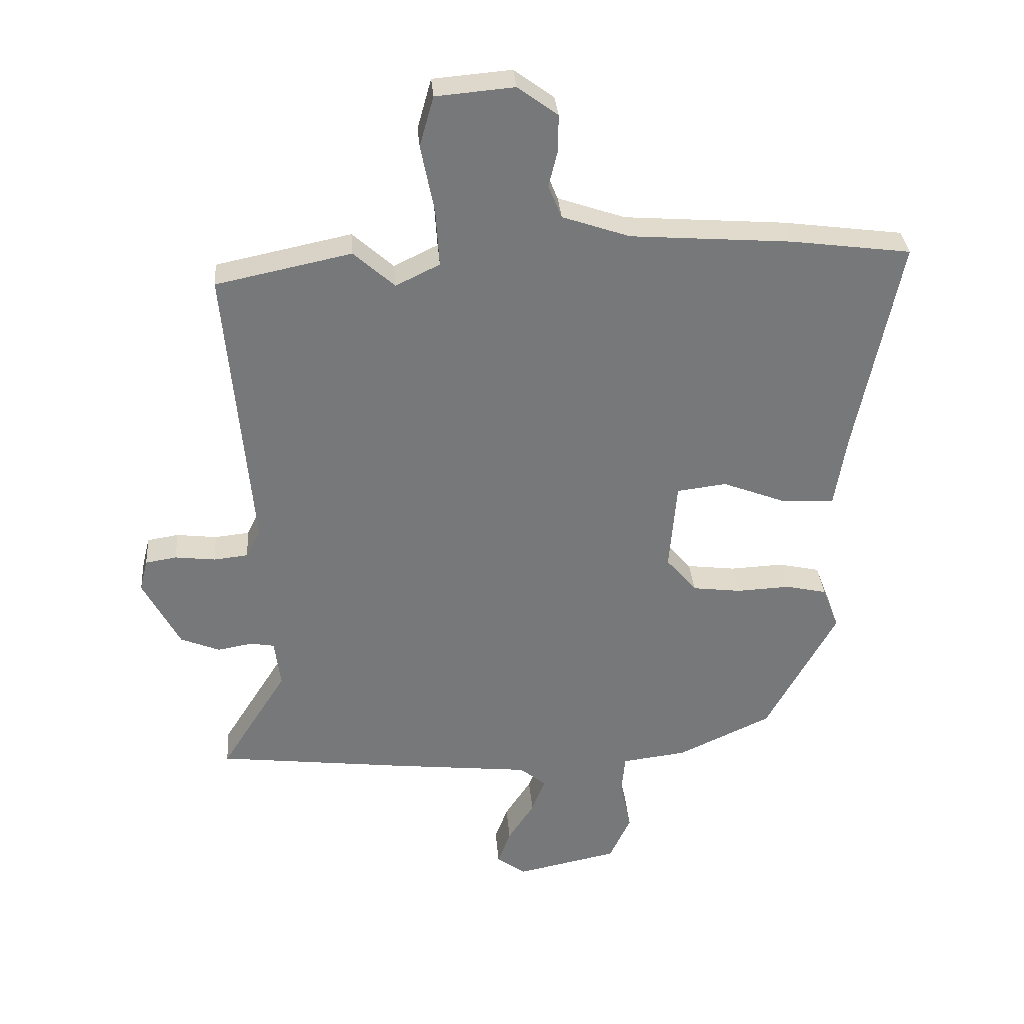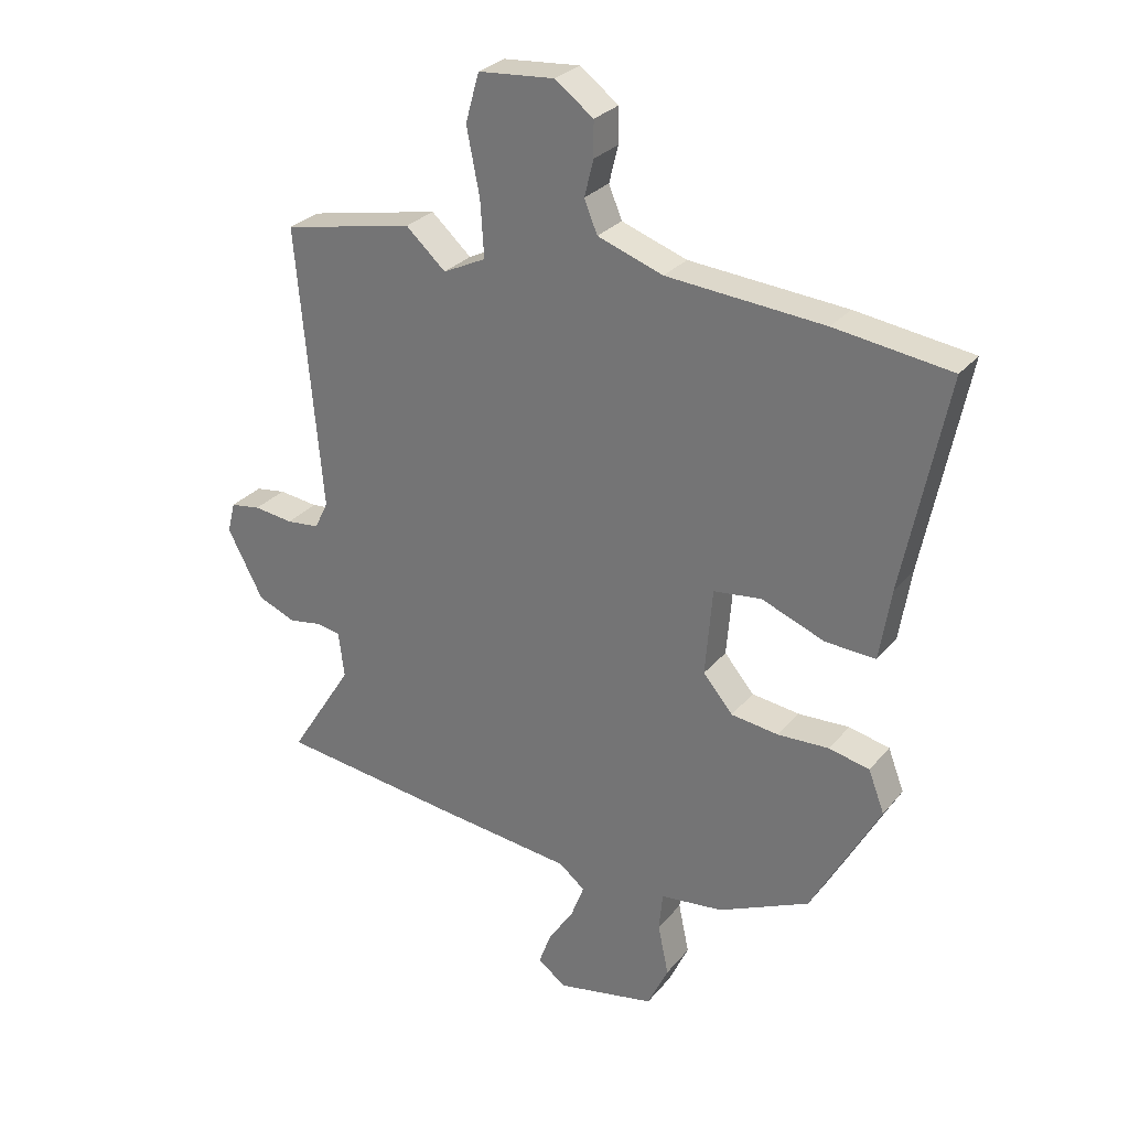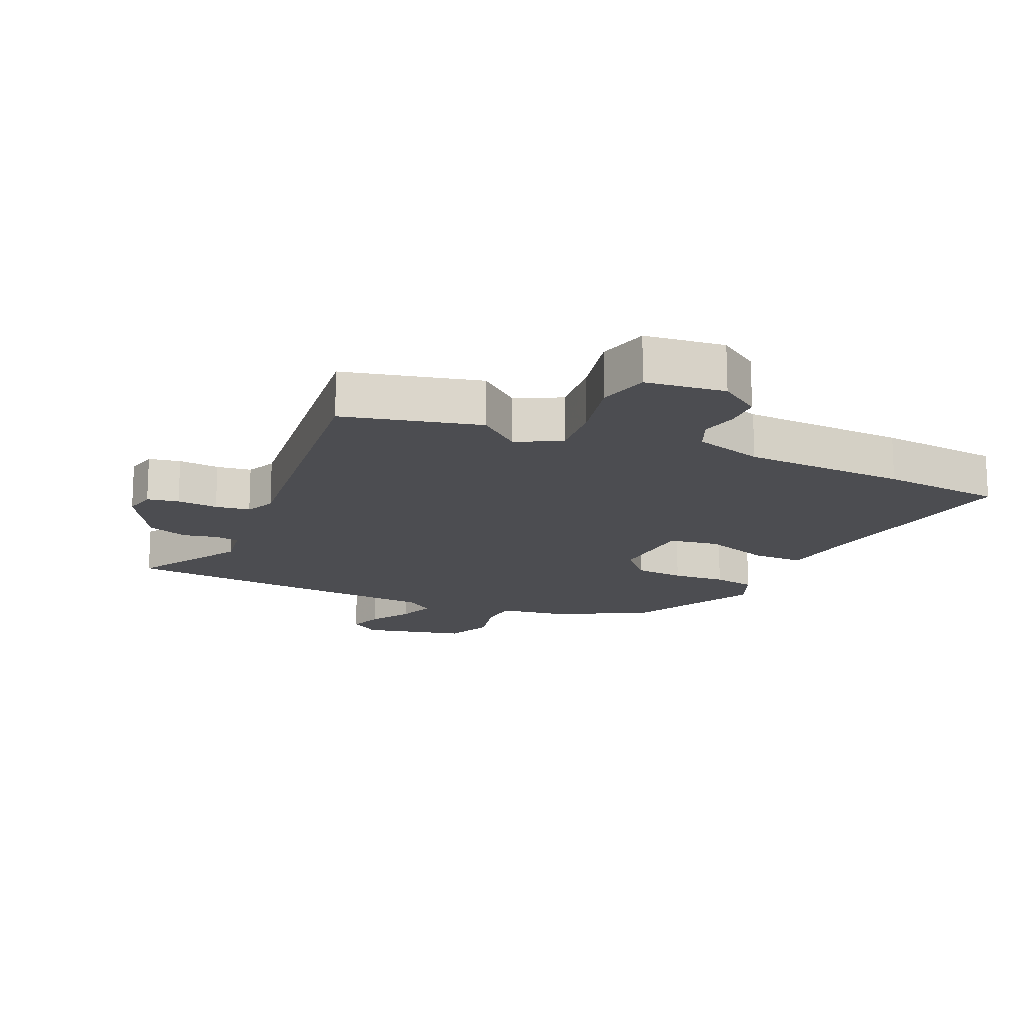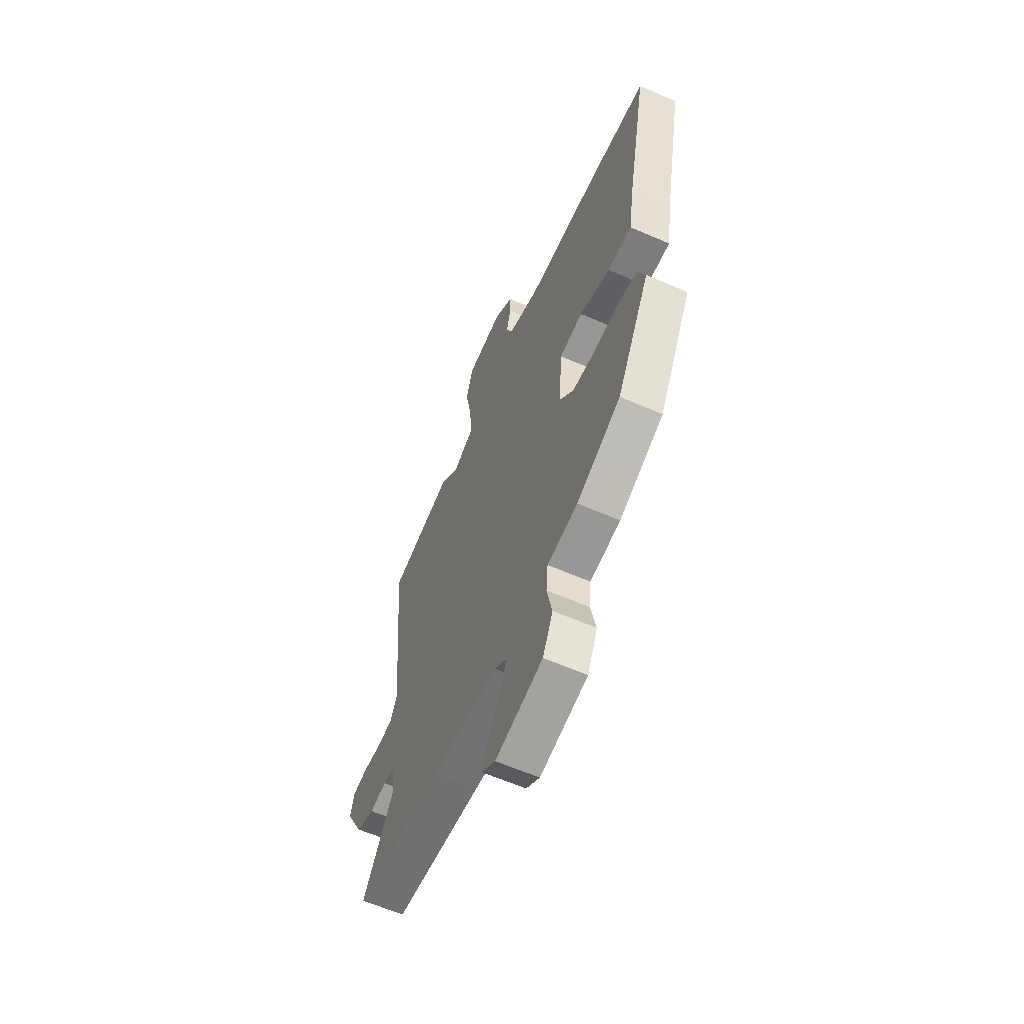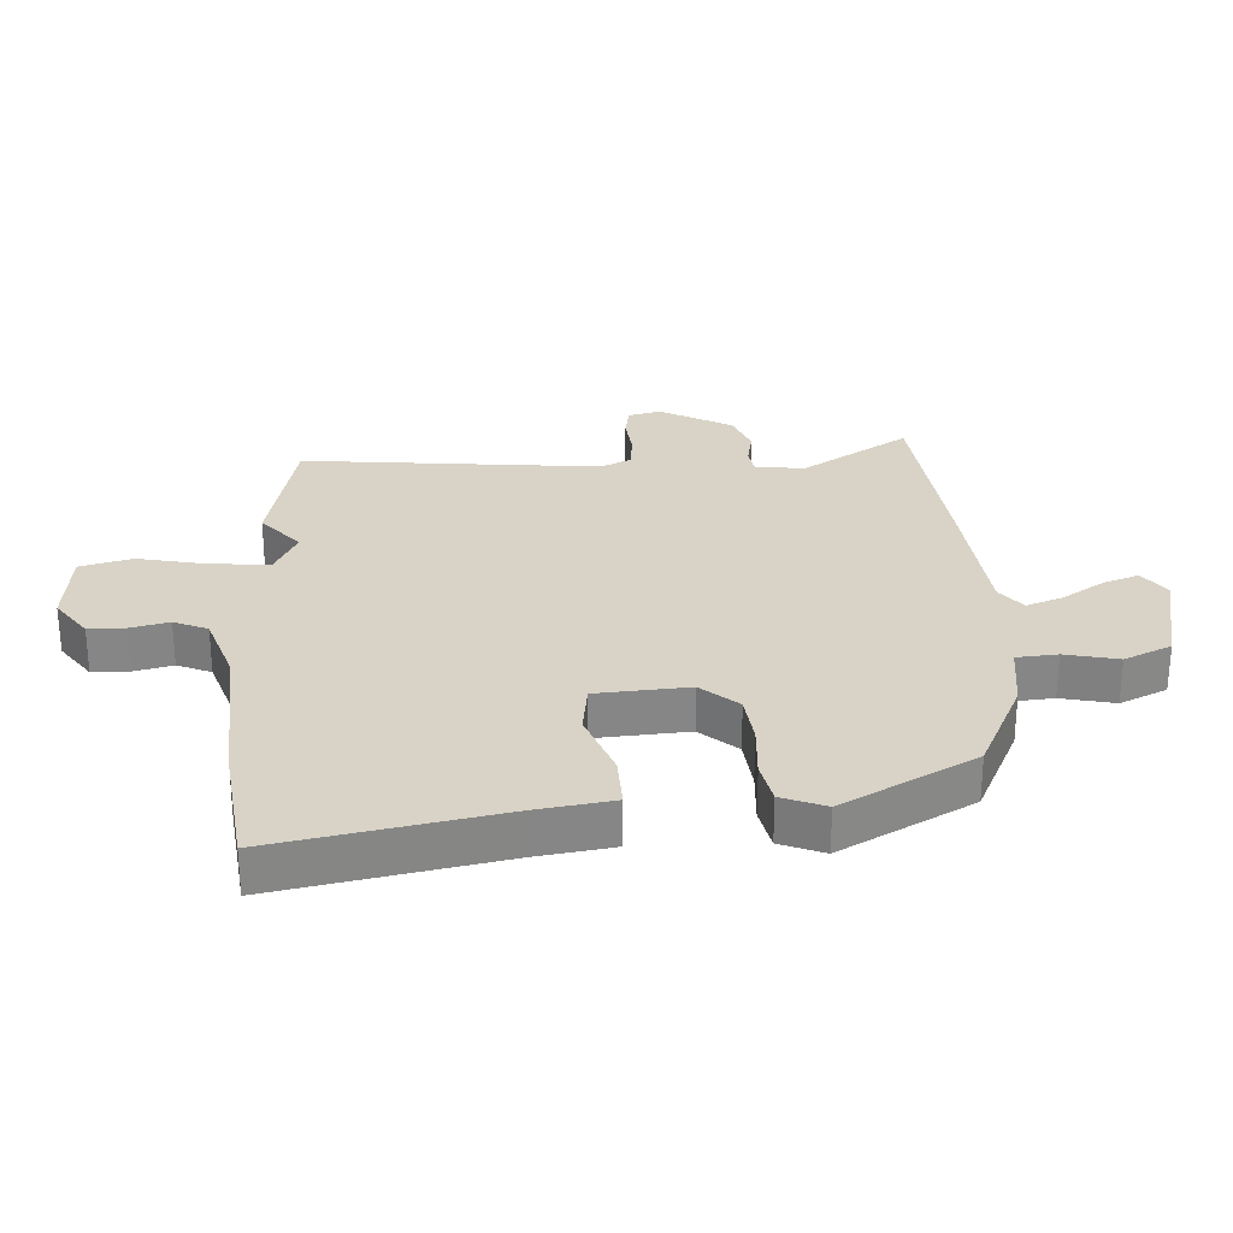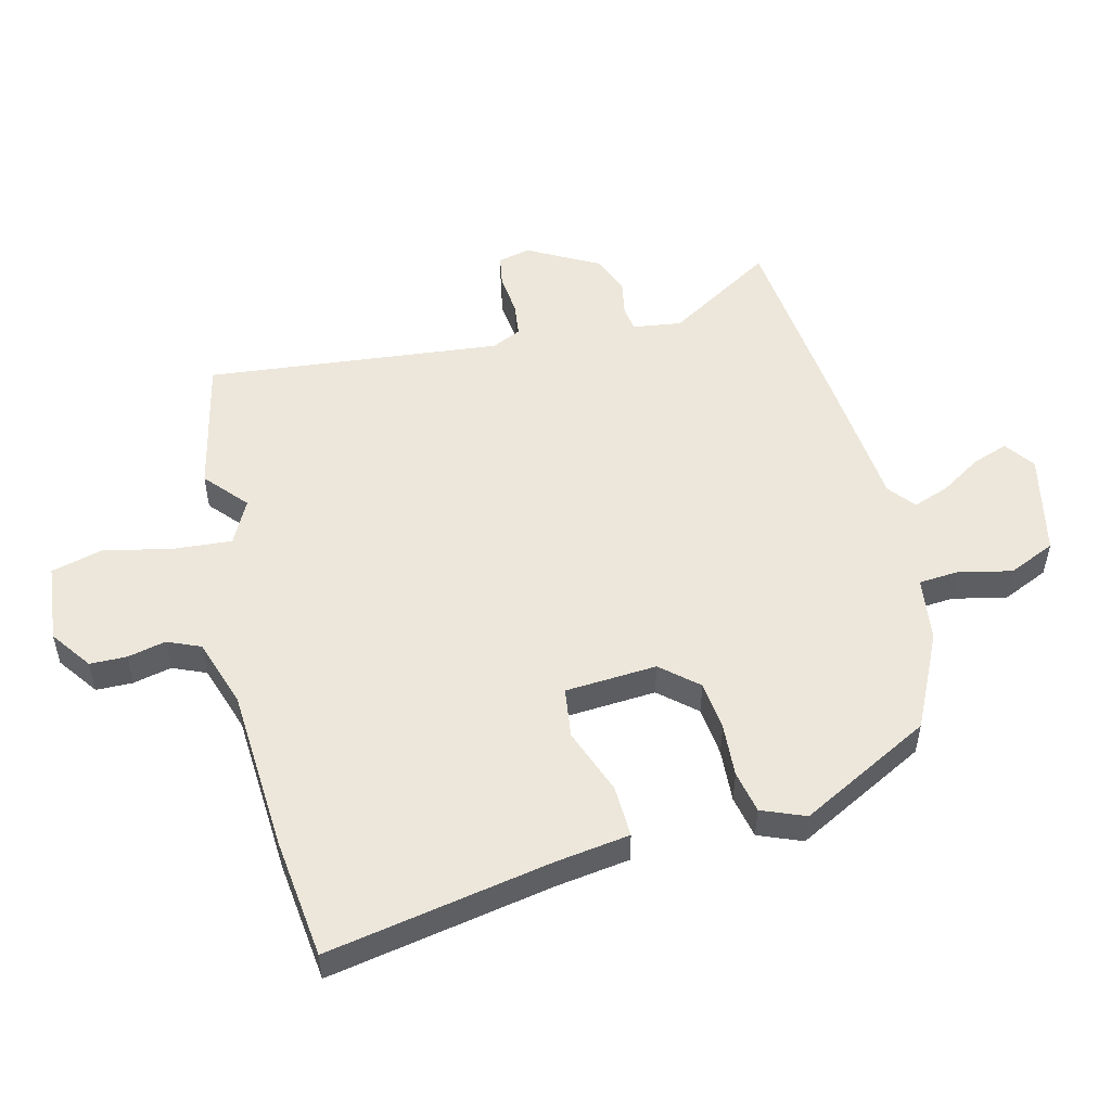
<metadata>
{"format":"obj","ext":"obj","renderer":"f3d","projection":"perspective","resolution":1024,"background":"white","views":[{"elev":33.0,"azim":-4.6,"up":"+Z"},{"elev":28.6,"azim":31.3,"up":"+Z"},{"elev":-16.2,"azim":-22.3,"up":"+Y"},{"elev":-61.4,"azim":66.0,"up":"+Z"},{"elev":28.2,"azim":87.5,"up":"+Y"},{"elev":52.1,"azim":76.9,"up":"+Y"}]}
</metadata>
<code>
v -0.587 0.07 0.482
v -0.366 0.07 0.528
v -0.299 0.07 0.468
v -0.227 0.07 0.503
v -0.233 0.07 0.597
v -0.255 0.07 0.708
v -0.232 0.07 0.79
v -0.104 0.07 0.801
v -0.039 0.07 0.753
v -0.039 0.07 0.694
v -0.054 0.07 0.633
v -0.032 0.07 0.579
v 0.078 0.07 0.541
v 0.342 0.07 0.521
v 0.537 0.07 0.495
v 0.465 0.07 0.137
v 0.446 0.07 0.018
v 0.362 0.07 0.022
v 0.256 0.07 0.063
v 0.175 0.07 0.053
v 0.163 0.07 -0.094
v 0.213 0.07 -0.153
v 0.293 0.07 -0.163
v 0.379 0.07 -0.159
v 0.447 0.07 -0.174
v 0.474 0.07 -0.244
v 0.359 0.07 -0.454
v 0.206 0.07 -0.525
v 0.1 0.07 -0.538
v 0.094 0.07 -0.603
v 0.112 0.07 -0.688
v 0.077 0.07 -0.763
v -0.089 0.07 -0.797
v -0.137 0.07 -0.762
v -0.116 0.07 -0.705
v -0.073 0.07 -0.639
v -0.051 0.07 -0.581
v -0.094 0.07 -0.546
v -0.324 0.07 -0.521
v -0.632 0.07 -0.484
v -0.524 0.07 -0.313
v -0.534 0.07 -0.235
v -0.573 0.07 -0.228
v -0.63 0.07 -0.238
v -0.694 0.07 -0.212
v -0.754 0.07 -0.098
v -0.741 0.07 -0.046
v -0.69 0.07 -0.038
v -0.624 0.07 -0.046
v -0.568 0.07 -0.04
v -0.545 0.07 0.007
v -0.587 0 0.482
v -0.366 0 0.528
v -0.299 0 0.468
v -0.227 0 0.503
v -0.233 0 0.597
v -0.255 0 0.708
v -0.232 0 0.79
v -0.104 0 0.801
v -0.039 0 0.753
v -0.039 0 0.694
v -0.054 0 0.633
v -0.032 0 0.579
v 0.078 0 0.541
v 0.342 0 0.521
v 0.537 0 0.495
v 0.465 0 0.137
v 0.446 0 0.018
v 0.362 0 0.022
v 0.256 0 0.063
v 0.175 0 0.053
v 0.163 0 -0.094
v 0.213 0 -0.153
v 0.293 0 -0.163
v 0.379 0 -0.159
v 0.447 0 -0.174
v 0.474 0 -0.244
v 0.359 0 -0.454
v 0.206 0 -0.525
v 0.1 0 -0.538
v 0.094 0 -0.603
v 0.112 0 -0.688
v 0.077 0 -0.763
v -0.089 0 -0.797
v -0.137 0 -0.762
v -0.116 0 -0.705
v -0.073 0 -0.639
v -0.051 0 -0.581
v -0.094 0 -0.546
v -0.324 0 -0.521
v -0.632 0 -0.484
v -0.524 0 -0.313
v -0.534 0 -0.235
v -0.573 0 -0.228
v -0.63 0 -0.238
v -0.694 0 -0.212
v -0.754 0 -0.098
v -0.741 0 -0.046
v -0.69 0 -0.038
v -0.624 0 -0.046
v -0.568 0 -0.04
v -0.545 0 0.007
f 46 47 48 49
f 46 49 50
f 43 44 45 46
f 42 43 46 50
f 38 39 40 41
f 38 41 42
f 33 34 35 36
f 33 36 37
f 30 31 32 33
f 29 30 33 37
f 26 27 28 29
f 26 29 37 38
f 23 24 25 26
f 22 23 26 38
f 16 17 18 19
f 16 19 20
f 13 14 15 16
f 12 13 16 20
f 11 12 20 21
f 9 10 11
f 8 9 11
f 5 6 7 8
f 4 5 8 11
f 51 1 2 3
f 51 3 4
f 21 22 38 42
f 21 42 50 51
f 4 11 21 51
f 100 99 98 97
f 101 100 97
f 97 96 95 94
f 101 97 94 93
f 92 91 90 89
f 93 92 89
f 87 86 85 84
f 88 87 84
f 84 83 82 81
f 88 84 81 80
f 80 79 78 77
f 89 88 80 77
f 77 76 75 74
f 89 77 74 73
f 70 69 68 67
f 71 70 67
f 67 66 65 64
f 71 67 64 63
f 72 71 63 62
f 62 61 60
f 62 60 59
f 59 58 57 56
f 62 59 56 55
f 54 53 52 102
f 55 54 102
f 93 89 73 72
f 102 101 93 72
f 102 72 62 55
f 1 52 53 2
f 2 53 54 3
f 3 54 55 4
f 4 55 56 5
f 5 56 57 6
f 6 57 58 7
f 7 58 59 8
f 8 59 60 9
f 9 60 61 10
f 10 61 62 11
f 11 62 63 12
f 12 63 64 13
f 13 64 65 14
f 14 65 66 15
f 15 66 67 16
f 16 67 68 17
f 17 68 69 18
f 18 69 70 19
f 19 70 71 20
f 20 71 72 21
f 21 72 73 22
f 22 73 74 23
f 23 74 75 24
f 24 75 76 25
f 25 76 77 26
f 26 77 78 27
f 27 78 79 28
f 28 79 80 29
f 29 80 81 30
f 30 81 82 31
f 31 82 83 32
f 32 83 84 33
f 33 84 85 34
f 34 85 86 35
f 35 86 87 36
f 36 87 88 37
f 37 88 89 38
f 38 89 90 39
f 39 90 91 40
f 40 91 92 41
f 41 92 93 42
f 42 93 94 43
f 43 94 95 44
f 44 95 96 45
f 45 96 97 46
f 46 97 98 47
f 47 98 99 48
f 48 99 100 49
f 49 100 101 50
f 50 101 102 51
f 51 102 52 1

</code>
